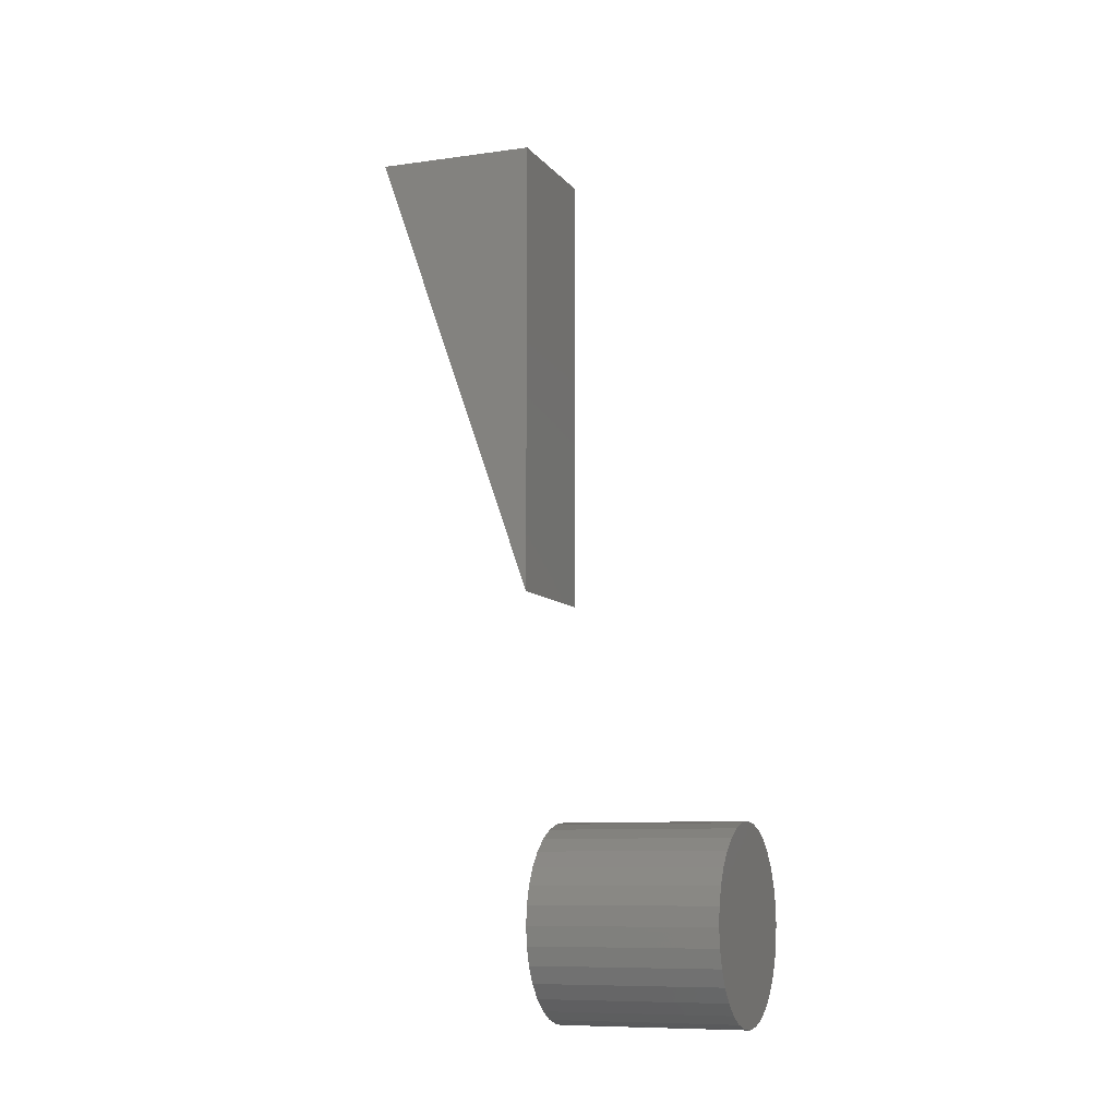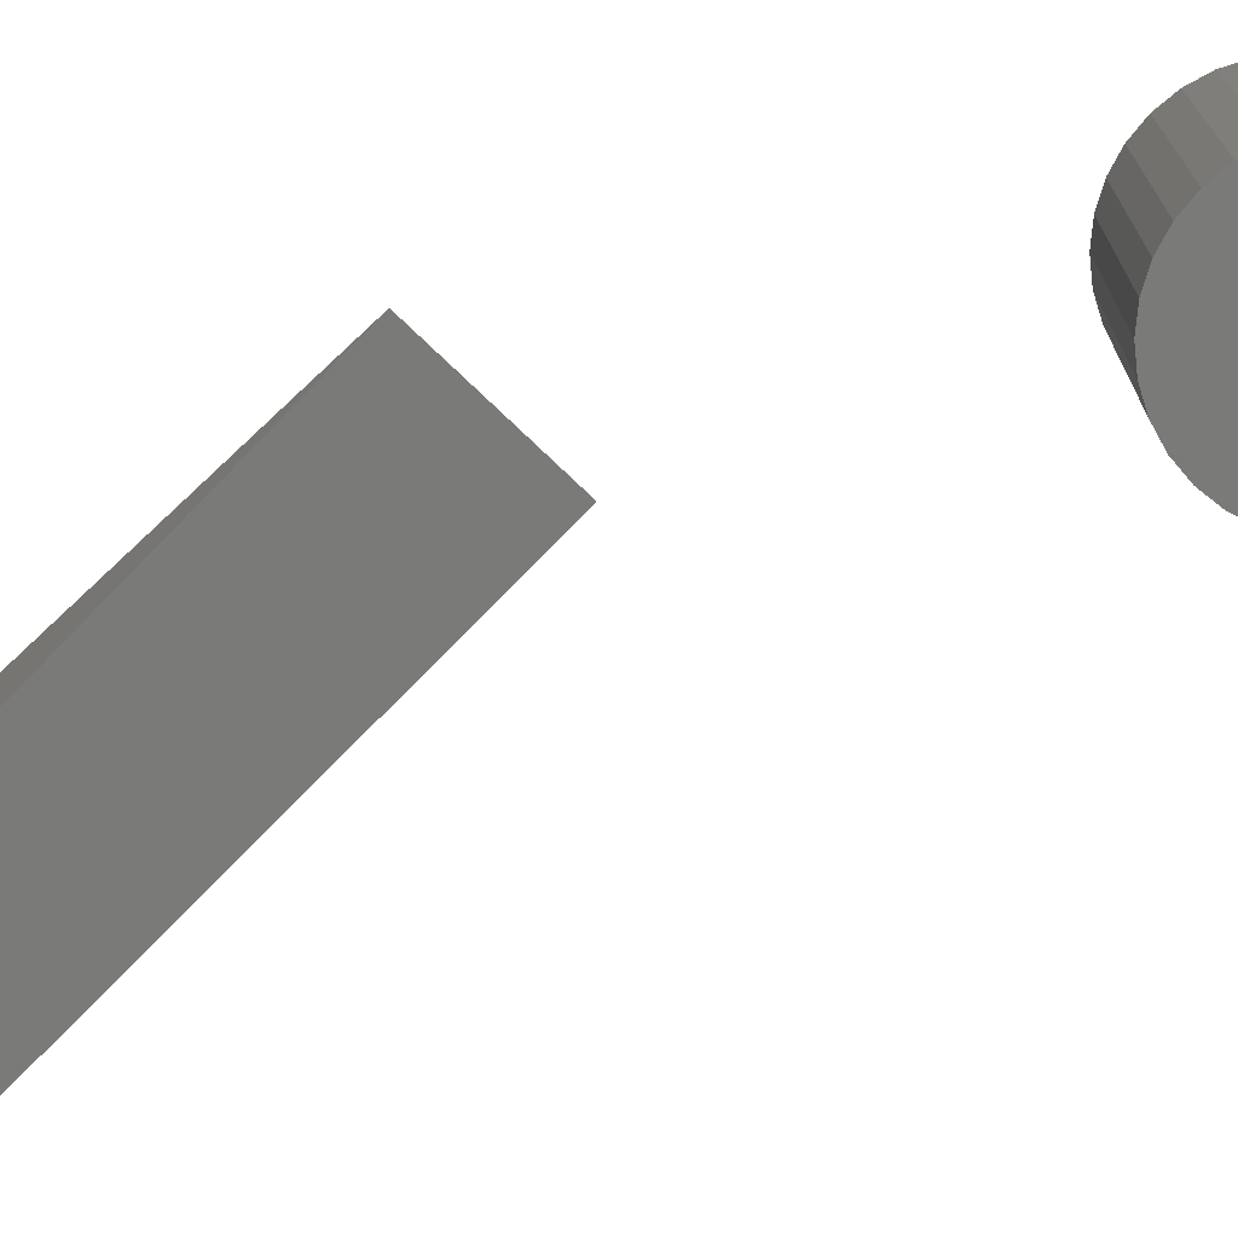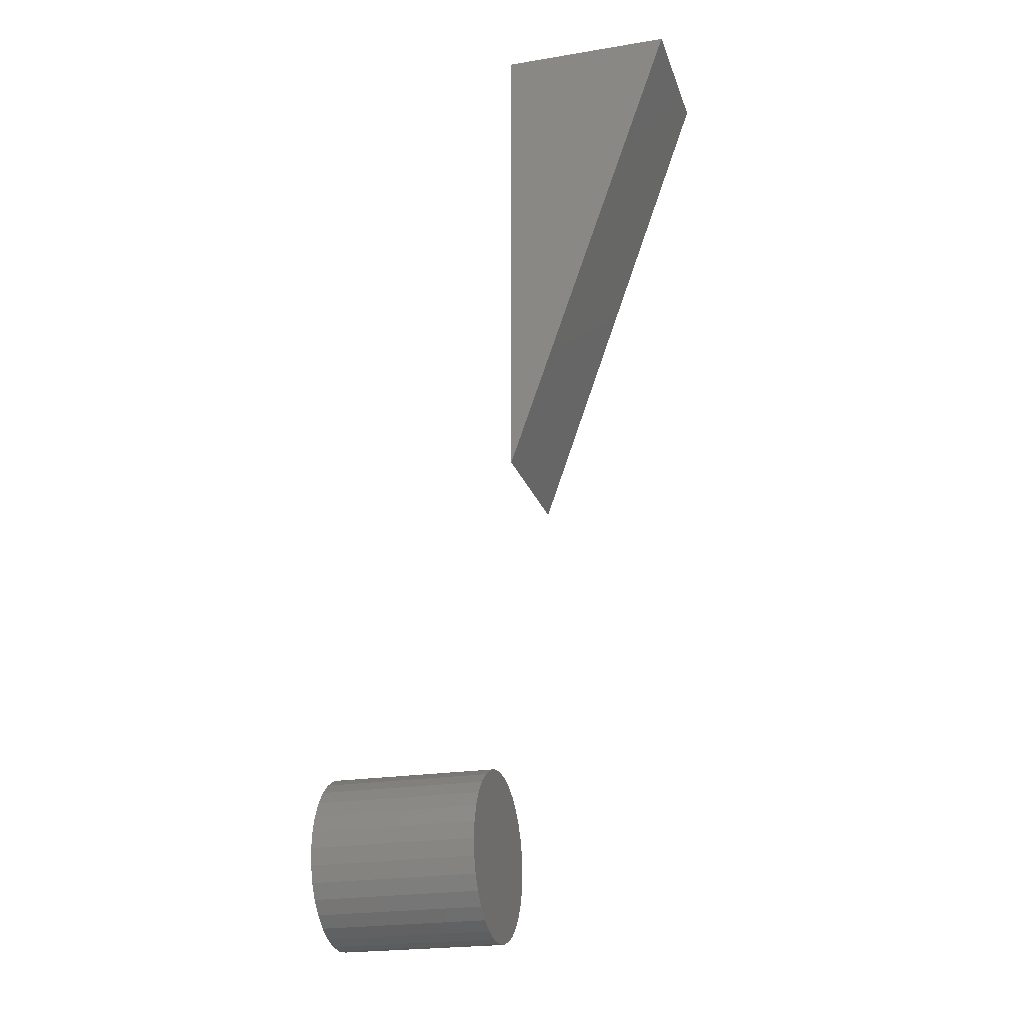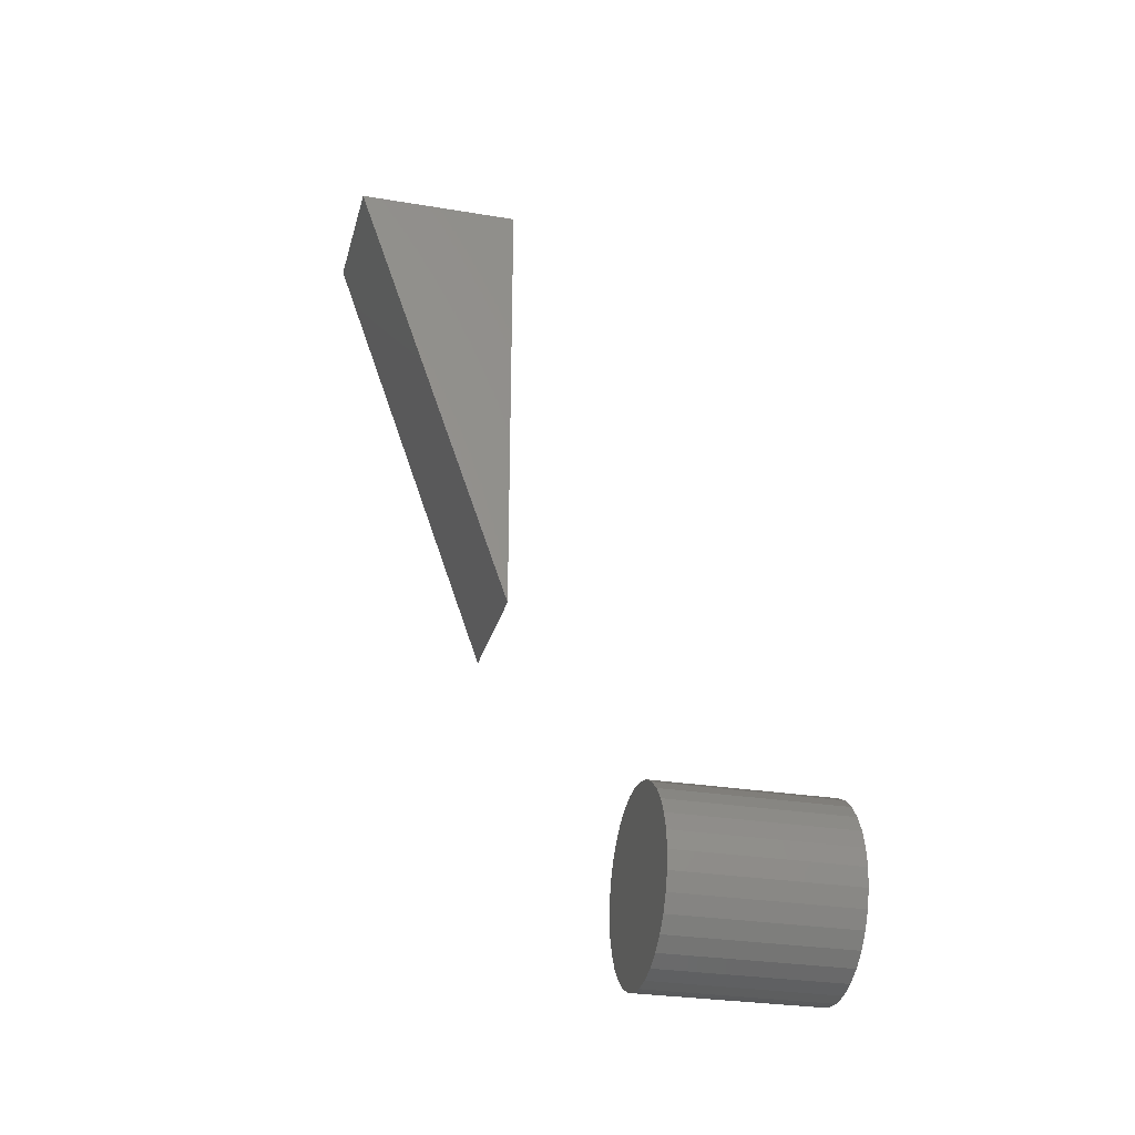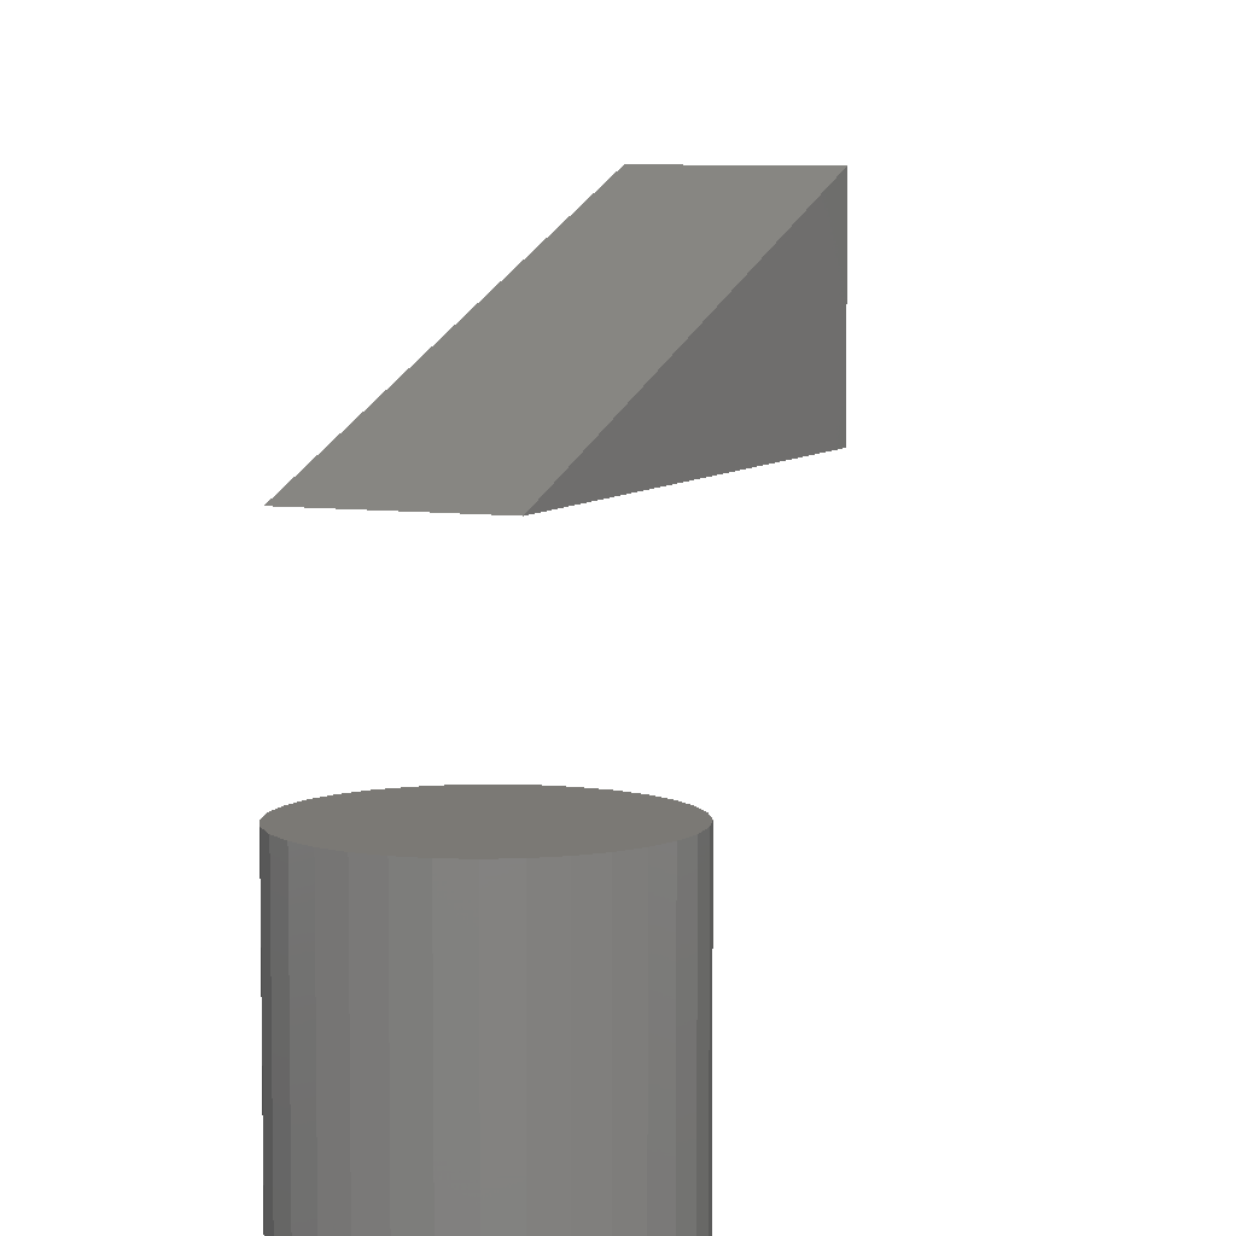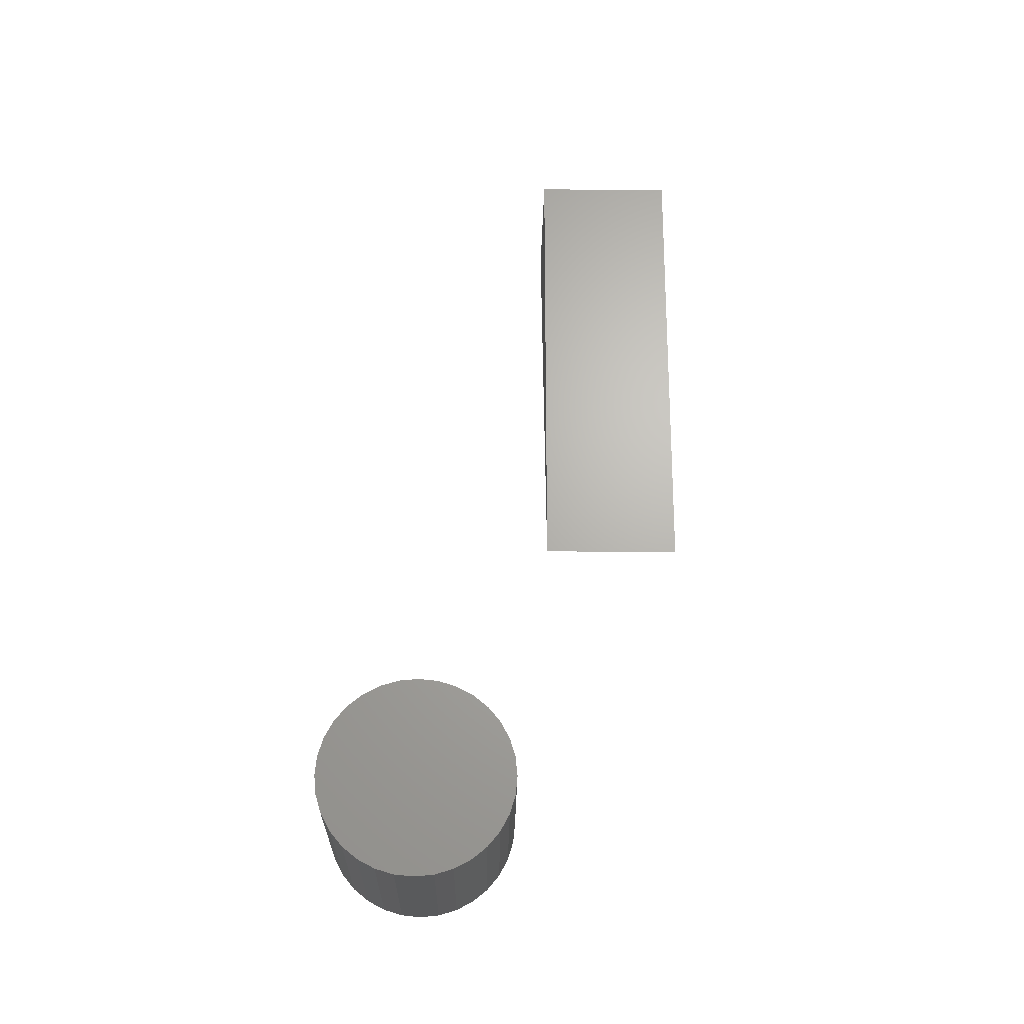
<metadata>
{"format":"stl","ext":"stl","renderer":"f3d","projection":"perspective","resolution":1024,"background":"white","views":[{"elev":-8.7,"azim":111.2,"up":"+Y"},{"elev":-72.9,"azim":-44.1,"up":"+Z"},{"elev":-22.5,"azim":-74.1,"up":"+Y"},{"elev":-28.5,"azim":75.9,"up":"+Y"},{"elev":6.7,"azim":22.5,"up":"+Z"},{"elev":-23.6,"azim":179.3,"up":"+Y"}]}
</metadata>
<code>
# stl→obj: 140 verts, 268 faces
v 0.07812 0.3533 0.4702
v 0.05469 0.3533 0.4454
v -0.07812 0.3533 0.4702
v -0.05469 0.3533 0.4454
v -0.07812 0.3533 0.2873
v -0.05469 0.3533 0.3108
v 0.07812 0.3533 0.2873
v 0.05469 0.3533 0.3108
v 0.05469 -0.02977 0.3108
v -0.05469 -0.02977 0.3108
v 0.07812 -0.1672 0.2873
v -0.07812 -0.1672 0.2873
v 0.3215 -0.5312 -0.007812
v 0.3215 -0.5312 0.1875
v 0.3196 -0.551 -0.007812
v 0.3196 -0.551 0.1875
v 0.3138 -0.57 -0.007812
v 0.3138 -0.57 0.1875
v 0.3045 -0.5875 -0.007812
v 0.3045 -0.5875 0.1875
v 0.2919 -0.6028 -0.007812
v 0.2919 -0.6028 0.1875
v 0.2766 -0.6154 -0.007812
v 0.2766 -0.6154 0.1875
v 0.2591 -0.6248 -0.007812
v 0.2591 -0.6248 0.1875
v 0.2401 -0.6305 -0.007812
v 0.2401 -0.6305 0.1875
v 0.2203 -0.6325 -0.007812
v 0.2203 -0.6325 0.1875
v 0.2006 -0.6305 -0.007812
v 0.2006 -0.6305 0.1875
v 0.1816 -0.6248 -0.007812
v 0.1816 -0.6248 0.1875
v 0.1641 -0.6154 -0.007812
v 0.1641 -0.6154 0.1875
v 0.1487 -0.6028 -0.007812
v 0.1487 -0.6028 0.1875
v 0.1361 -0.5875 -0.007812
v 0.1361 -0.5875 0.1875
v 0.1268 -0.57 -0.007812
v 0.1268 -0.57 0.1875
v 0.121 -0.551 -0.007812
v 0.121 -0.551 0.1875
v 0.1191 -0.5312 -0.007812
v 0.1191 -0.5312 0.1875
v 0.121 -0.5115 -0.007812
v 0.121 -0.5115 0.1875
v 0.1268 -0.4925 -0.007812
v 0.1268 -0.4925 0.1875
v 0.1361 -0.475 -0.007812
v 0.1361 -0.475 0.1875
v 0.1487 -0.4597 -0.007812
v 0.1487 -0.4597 0.1875
v 0.1641 -0.4471 -0.007812
v 0.1641 -0.4471 0.1875
v 0.1816 -0.4377 -0.007812
v 0.1816 -0.4377 0.1875
v 0.2006 -0.432 -0.007812
v 0.2006 -0.432 0.1875
v 0.2203 -0.43 -0.007812
v 0.2203 -0.43 0.1875
v 0.2401 -0.432 -0.007812
v 0.2401 -0.432 0.1875
v 0.2591 -0.4377 -0.007812
v 0.2591 -0.4377 0.1875
v 0.2766 -0.4471 -0.007812
v 0.2766 -0.4471 0.1875
v 0.2919 -0.4597 -0.007812
v 0.2919 -0.4597 0.1875
v 0.3045 -0.475 -0.007812
v 0.3045 -0.475 0.1875
v 0.3138 -0.4925 -0.007812
v 0.3138 -0.4925 0.1875
v 0.3196 -0.5115 -0.007812
v 0.3196 -0.5115 0.1875
v 0.2203 -0.609 0.01562
v 0.2355 -0.6076 0.1641
v 0.2355 -0.6076 0.01562
v 0.2501 -0.6031 0.1641
v 0.2501 -0.6031 0.01562
v 0.2635 -0.5959 0.1641
v 0.2635 -0.5959 0.01562
v 0.2753 -0.5863 0.1641
v 0.2753 -0.5863 0.01562
v 0.285 -0.5745 0.1641
v 0.285 -0.5745 0.01562
v 0.2922 -0.561 0.1641
v 0.2922 -0.561 0.01562
v 0.2966 -0.5464 0.1641
v 0.2966 -0.5464 0.01562
v 0.2981 -0.5312 0.1641
v 0.2981 -0.5312 0.01562
v 0.2203 -0.609 0.1641
v 0.2051 -0.6076 0.01562
v 0.2051 -0.6076 0.1641
v 0.1905 -0.6031 0.01562
v 0.1905 -0.6031 0.1641
v 0.1771 -0.5959 0.01562
v 0.1771 -0.5959 0.1641
v 0.1653 -0.5863 0.01562
v 0.1653 -0.5863 0.1641
v 0.1556 -0.5745 0.01562
v 0.1556 -0.5745 0.1641
v 0.1484 -0.561 0.01562
v 0.1484 -0.561 0.1641
v 0.144 -0.5464 0.01562
v 0.144 -0.5464 0.1641
v 0.1425 -0.5312 0.01562
v 0.1425 -0.5312 0.1641
v 0.2203 -0.4535 0.01562
v 0.2051 -0.4549 0.1641
v 0.2051 -0.4549 0.01562
v 0.1905 -0.4594 0.1641
v 0.1905 -0.4594 0.01562
v 0.1771 -0.4666 0.1641
v 0.1771 -0.4666 0.01562
v 0.1653 -0.4762 0.1641
v 0.1653 -0.4762 0.01562
v 0.1556 -0.488 0.1641
v 0.1556 -0.488 0.01562
v 0.1484 -0.5015 0.1641
v 0.1484 -0.5015 0.01562
v 0.144 -0.5161 0.1641
v 0.144 -0.5161 0.01562
v 0.2203 -0.4535 0.1641
v 0.2355 -0.4549 0.01562
v 0.2355 -0.4549 0.1641
v 0.2501 -0.4594 0.01562
v 0.2501 -0.4594 0.1641
v 0.2635 -0.4666 0.01562
v 0.2635 -0.4666 0.1641
v 0.2753 -0.4762 0.01562
v 0.2753 -0.4762 0.1641
v 0.285 -0.488 0.01562
v 0.285 -0.488 0.1641
v 0.2922 -0.5015 0.01562
v 0.2922 -0.5015 0.1641
v 0.2966 -0.5161 0.01562
v 0.2966 -0.5161 0.1641
f 1 2 3
f 3 2 4
f 3 4 5
f 5 4 6
f 5 6 7
f 7 6 8
f 7 8 1
f 1 8 2
f 9 8 10
f 10 8 6
f 2 9 4
f 4 9 10
f 4 10 6
f 8 9 2
f 11 12 7
f 7 12 5
f 1 3 11
f 11 3 12
f 5 12 3
f 1 11 7
f 13 14 15
f 15 14 16
f 15 16 17
f 17 16 18
f 17 18 19
f 19 18 20
f 19 20 21
f 21 20 22
f 21 22 23
f 23 22 24
f 23 24 25
f 25 24 26
f 25 26 27
f 27 26 28
f 27 28 29
f 29 28 30
f 29 30 31
f 31 30 32
f 31 32 33
f 33 32 34
f 33 34 35
f 35 34 36
f 35 36 37
f 37 36 38
f 37 38 39
f 39 38 40
f 39 40 41
f 41 40 42
f 41 42 43
f 43 42 44
f 43 44 45
f 45 44 46
f 45 46 47
f 47 46 48
f 47 48 49
f 49 48 50
f 49 50 51
f 51 50 52
f 51 52 53
f 53 52 54
f 53 54 55
f 55 54 56
f 55 56 57
f 57 56 58
f 57 58 59
f 59 58 60
f 59 60 61
f 61 60 62
f 61 62 63
f 63 62 64
f 63 64 65
f 65 64 66
f 65 66 67
f 67 66 68
f 67 68 69
f 69 68 70
f 69 70 71
f 71 70 72
f 71 72 73
f 73 72 74
f 73 74 75
f 75 74 76
f 75 76 13
f 13 76 14
f 61 63 59
f 57 59 63
f 65 57 63
f 55 57 65
f 67 55 65
f 25 33 23
f 31 33 25
f 27 31 25
f 29 31 27
f 33 35 23
f 23 35 37
f 23 37 21
f 21 37 39
f 21 39 19
f 19 39 41
f 19 41 17
f 17 41 43
f 17 43 15
f 15 43 45
f 15 45 13
f 13 45 47
f 13 47 75
f 75 47 49
f 75 49 73
f 73 49 51
f 73 51 71
f 71 51 53
f 71 53 69
f 69 53 55
f 69 55 67
f 60 64 62
f 64 60 58
f 64 58 66
f 66 58 56
f 66 56 68
f 24 34 26
f 26 34 32
f 26 32 28
f 28 32 30
f 68 56 70
f 70 56 54
f 70 54 72
f 72 54 52
f 72 52 74
f 74 52 50
f 74 50 76
f 76 50 48
f 76 48 14
f 14 48 46
f 14 46 16
f 16 46 44
f 16 44 18
f 18 44 42
f 18 42 20
f 20 42 40
f 20 40 22
f 22 40 38
f 22 38 24
f 24 38 36
f 24 36 34
f 77 78 79
f 79 78 80
f 79 80 81
f 81 80 82
f 81 82 83
f 83 82 84
f 83 84 85
f 85 84 86
f 85 86 87
f 87 86 88
f 87 88 89
f 89 88 90
f 89 90 91
f 91 90 92
f 91 92 93
f 78 77 94
f 94 77 95
f 94 95 96
f 96 95 97
f 96 97 98
f 98 97 99
f 98 99 100
f 100 99 101
f 100 101 102
f 102 101 103
f 102 103 104
f 104 103 105
f 104 105 106
f 106 105 107
f 106 107 108
f 108 107 109
f 108 109 110
f 111 112 113
f 113 112 114
f 113 114 115
f 115 114 116
f 115 116 117
f 117 116 118
f 117 118 119
f 119 118 120
f 119 120 121
f 121 120 122
f 121 122 123
f 123 122 124
f 123 124 125
f 125 124 110
f 125 110 109
f 112 111 126
f 126 111 127
f 126 127 128
f 128 127 129
f 128 129 130
f 130 129 131
f 130 131 132
f 132 131 133
f 132 133 134
f 134 133 135
f 134 135 136
f 136 135 137
f 136 137 138
f 138 137 139
f 138 139 140
f 140 139 93
f 140 93 92
f 113 127 111
f 127 113 115
f 127 115 129
f 129 115 117
f 129 117 131
f 131 117 119
f 131 119 133
f 85 99 83
f 83 99 97
f 83 97 81
f 81 97 95
f 81 95 79
f 79 95 77
f 133 119 135
f 135 119 121
f 135 121 137
f 137 121 123
f 137 123 139
f 139 123 125
f 139 125 93
f 93 125 109
f 93 109 91
f 91 109 107
f 91 107 89
f 89 107 105
f 89 105 87
f 87 105 103
f 87 103 85
f 85 103 101
f 85 101 99
f 126 128 112
f 114 112 128
f 130 114 128
f 116 114 130
f 132 116 130
f 118 116 132
f 134 118 132
f 82 100 84
f 98 100 82
f 80 98 82
f 96 98 80
f 78 96 80
f 94 96 78
f 100 102 84
f 84 102 104
f 84 104 86
f 86 104 106
f 86 106 88
f 88 106 108
f 88 108 90
f 90 108 110
f 90 110 92
f 92 110 124
f 92 124 140
f 140 124 122
f 140 122 138
f 138 122 120
f 138 120 136
f 136 120 118
f 136 118 134

</code>
